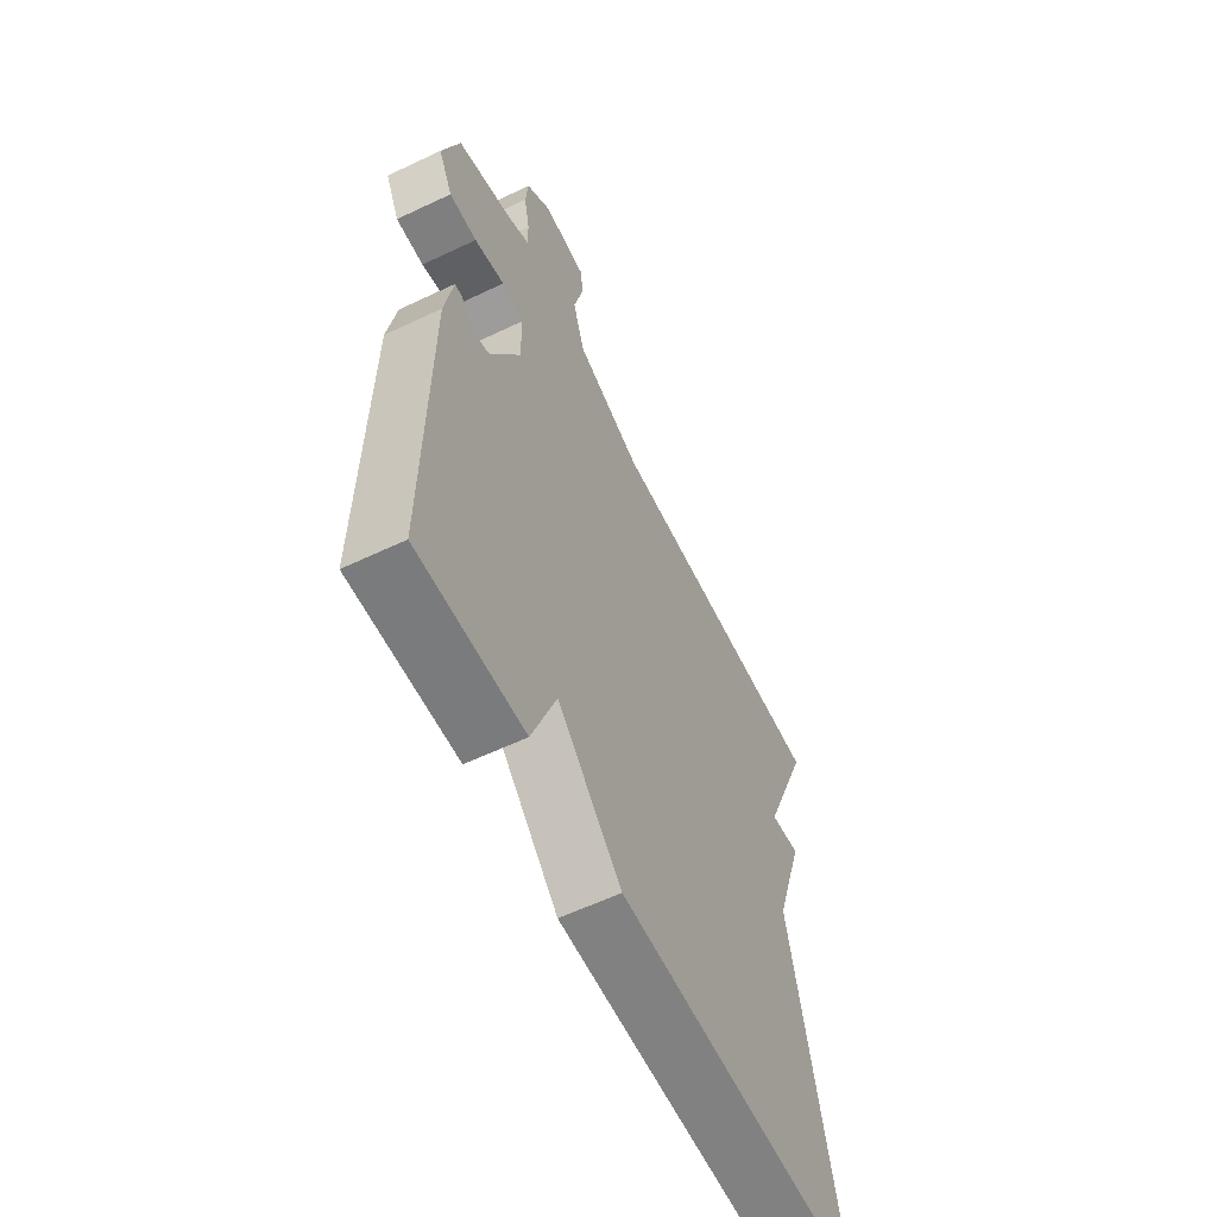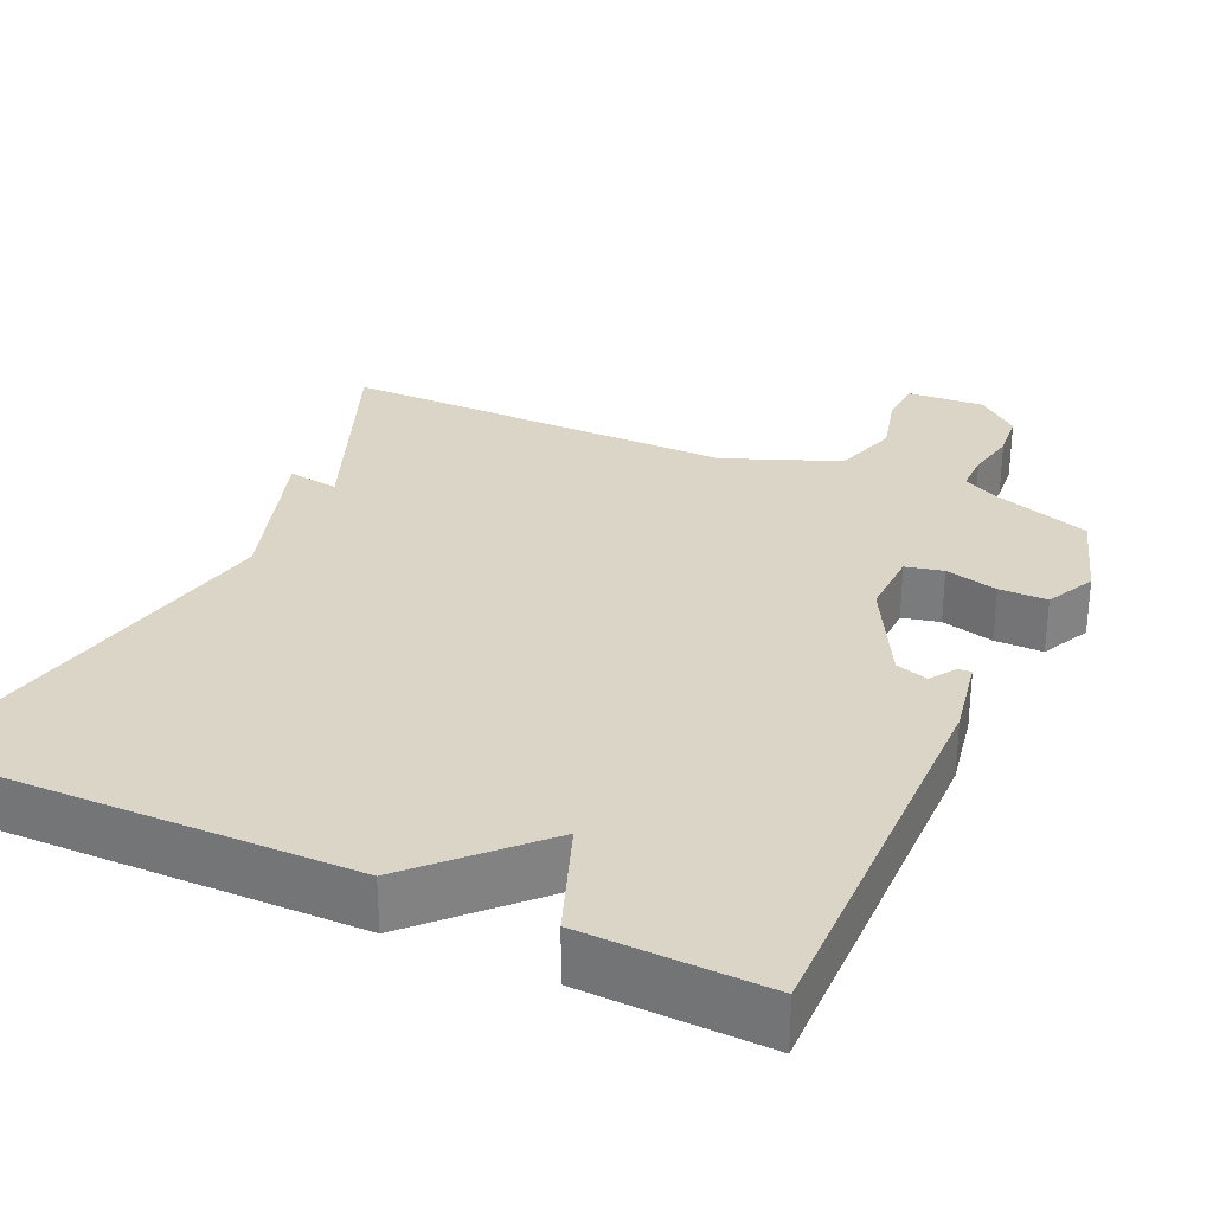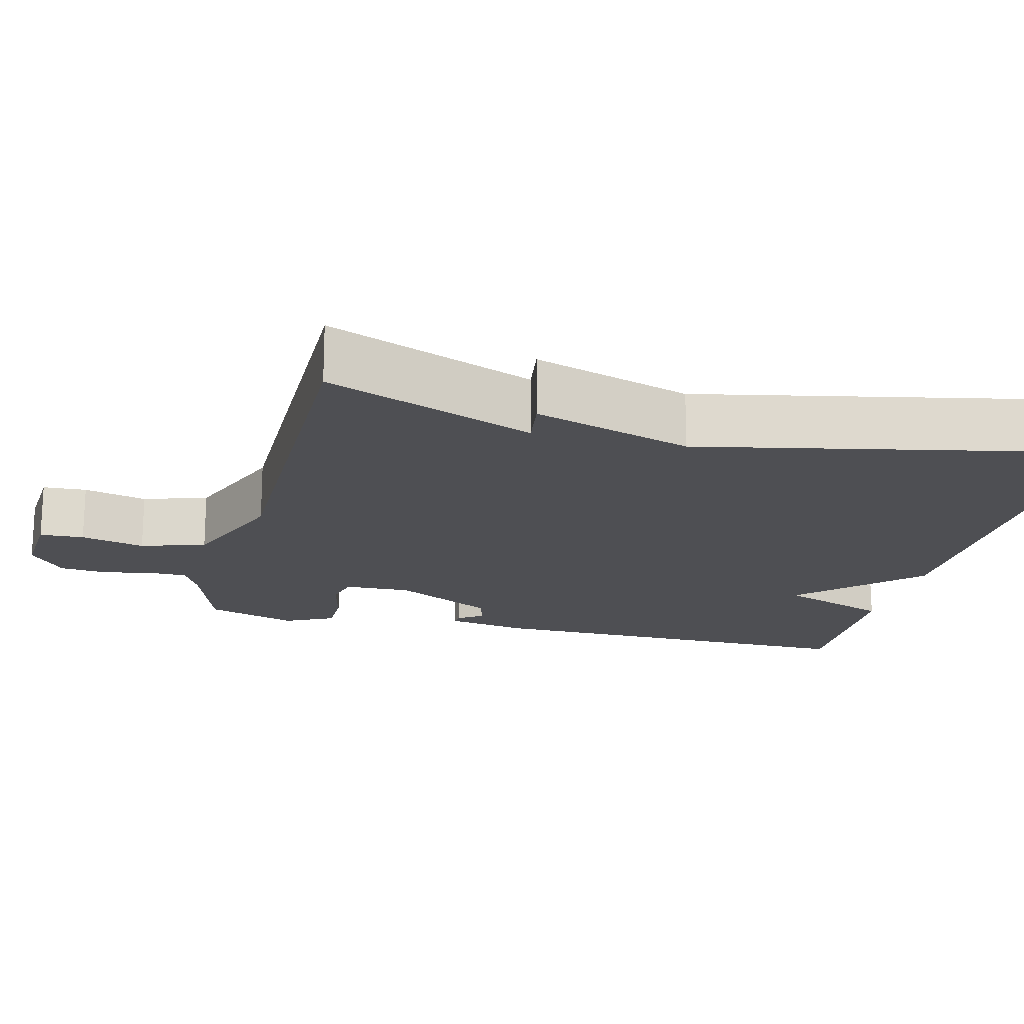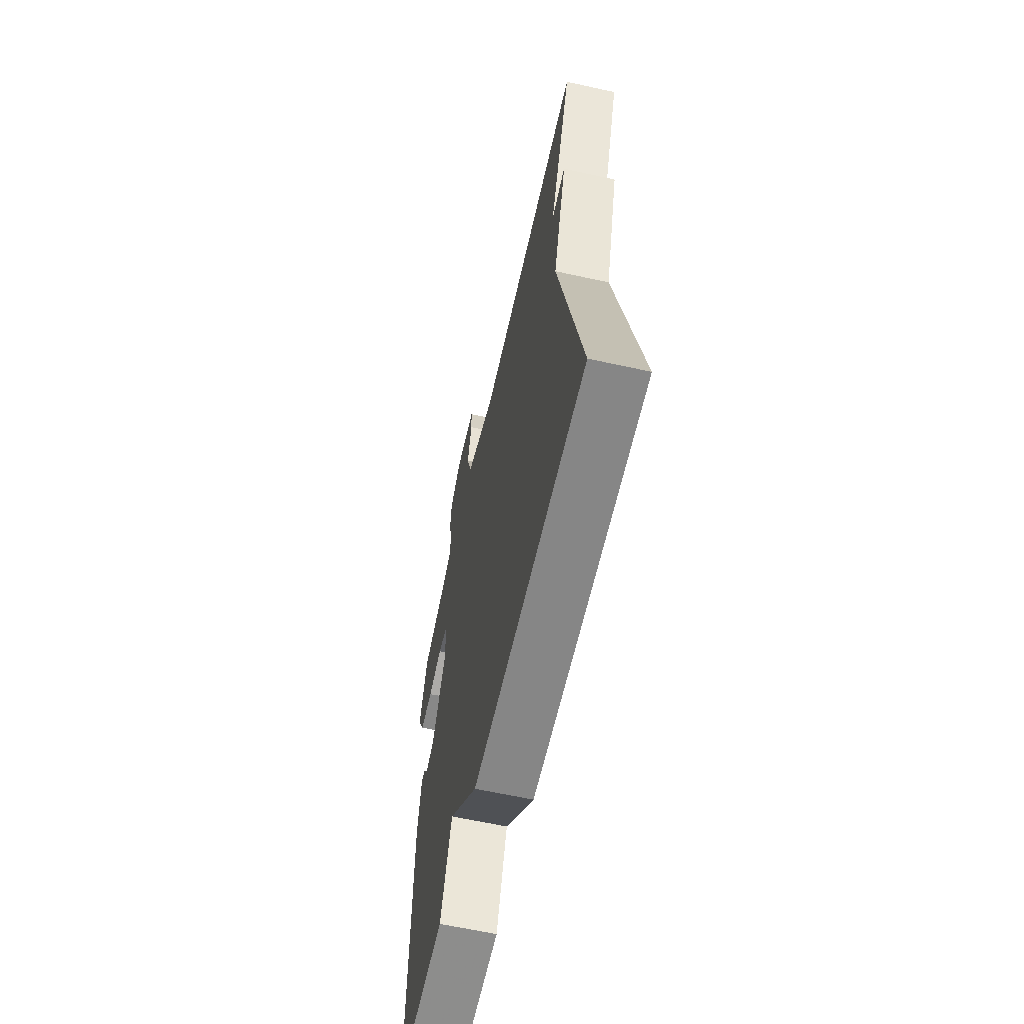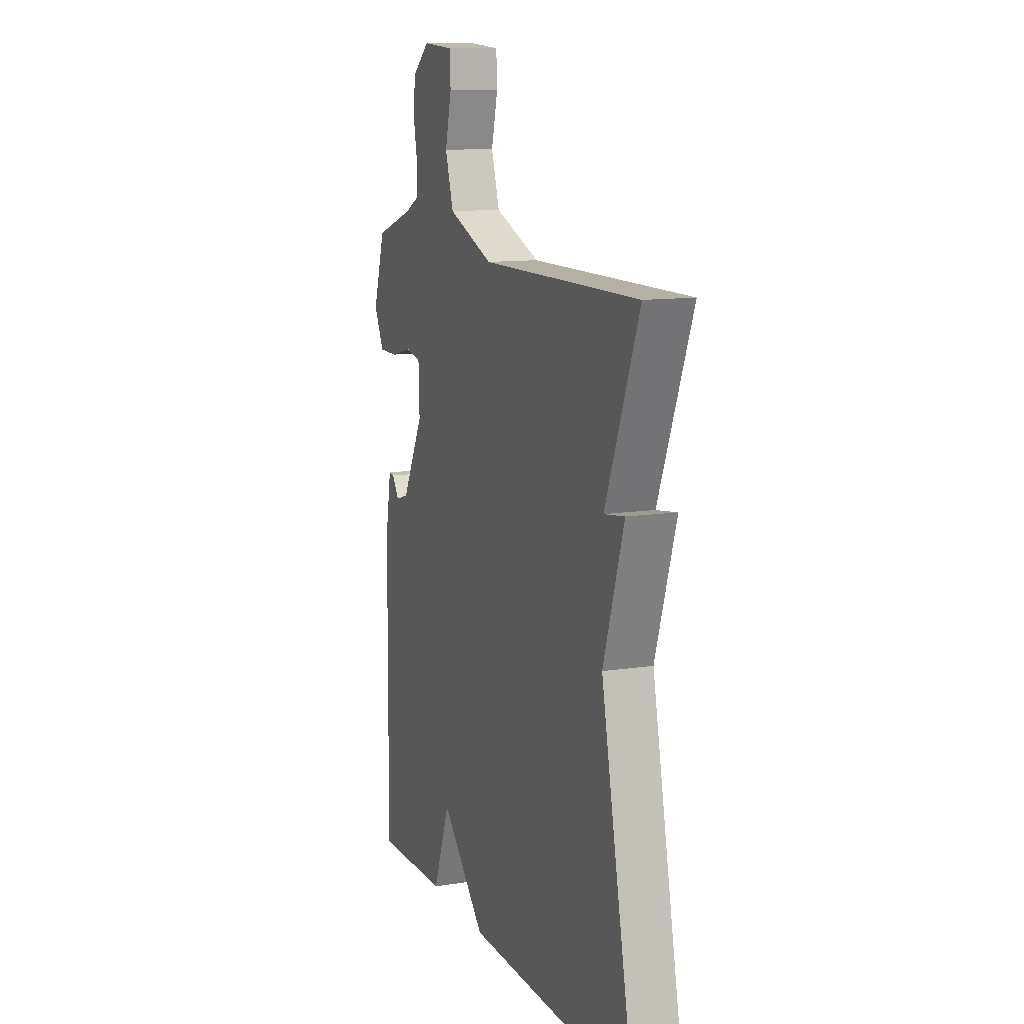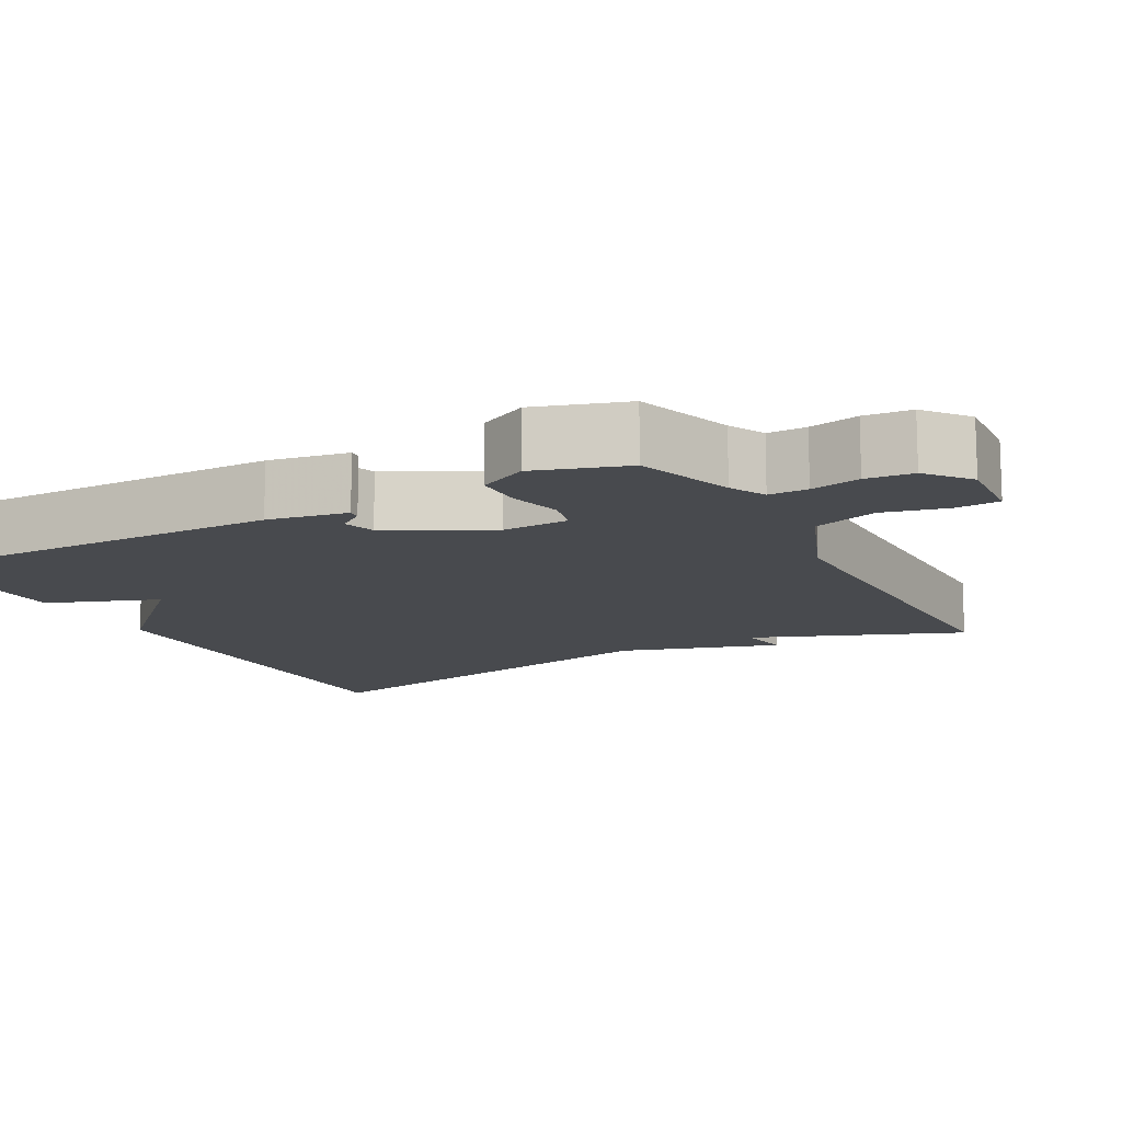
<metadata>
{"format":"obj","ext":"obj","renderer":"f3d","projection":"perspective","resolution":1024,"background":"white","views":[{"elev":-59.8,"azim":-64.0,"up":"+Z"},{"elev":29.6,"azim":-155.6,"up":"+Y"},{"elev":-18.1,"azim":75.9,"up":"+Y"},{"elev":-62.7,"azim":77.4,"up":"+Z"},{"elev":11.7,"azim":69.3,"up":"+Z"},{"elev":-13.1,"azim":-61.5,"up":"+Y"}]}
</metadata>
<code>
v 0.5 0.07 0.5
v 0.391 0.07 0.225
v 0.458 0.07 0.235
v 0.391 0.07 0.025
v 0.5 0.07 -0.5
v -0.061 0.07 -0.493
v -0.206 0.07 -0.346
v -0.261 0.07 -0.493
v -0.5 0.07 -0.5
v -0.494 0.07 0.019
v -0.475 0.07 0.124
v -0.458 0.07 0.122
v -0.435 0.07 0.089
v -0.393 0.07 0.102
v -0.323 0.07 0.234
v -0.326 0.07 0.322
v -0.375 0.07 0.333
v -0.444 0.07 0.316
v -0.507 0.07 0.316
v -0.539 0.07 0.38
v -0.5 0.07 0.5
v -0.372 0.07 0.543
v -0.325 0.07 0.567
v -0.325 0.07 0.618
v -0.338 0.07 0.683
v -0.332 0.07 0.745
v -0.276 0.07 0.791
v -0.175 0.07 0.784
v -0.172 0.07 0.726
v -0.193 0.07 0.642
v -0.166 0.07 0.557
v -0.017 0.07 0.498
v 0.5 0 0.5
v 0.391 0 0.225
v 0.458 0 0.235
v 0.391 0 0.025
v 0.5 0 -0.5
v -0.061 0 -0.493
v -0.206 0 -0.346
v -0.261 0 -0.493
v -0.5 0 -0.5
v -0.494 0 0.019
v -0.475 0 0.124
v -0.458 0 0.122
v -0.435 0 0.089
v -0.393 0 0.102
v -0.323 0 0.234
v -0.326 0 0.322
v -0.375 0 0.333
v -0.444 0 0.316
v -0.507 0 0.316
v -0.539 0 0.38
v -0.5 0 0.5
v -0.372 0 0.543
v -0.325 0 0.567
v -0.325 0 0.618
v -0.338 0 0.683
v -0.332 0 0.745
v -0.276 0 0.791
v -0.175 0 0.784
v -0.172 0 0.726
v -0.193 0 0.642
v -0.166 0 0.557
v -0.017 0 0.498
f 28 29 30
f 27 28 30
f 26 27 30
f 25 26 30
f 24 25 30
f 23 24 30 31
f 22 23 31 32
f 21 22 32
f 20 21 32
f 19 20 32
f 18 19 32
f 17 18 32
f 11 12 13
f 10 11 13
f 9 10 13
f 8 9 13
f 7 8 13
f 7 13 14
f 6 7 14
f 5 6 14
f 4 5 14
f 2 3 4 14
f 32 1 2
f 17 32 2
f 16 17 2
f 2 14 15
f 2 15 16
f 62 61 60
f 62 60 59
f 62 59 58
f 62 58 57
f 62 57 56
f 63 62 56 55
f 64 63 55 54
f 64 54 53
f 64 53 52
f 64 52 51
f 64 51 50
f 64 50 49
f 45 44 43
f 45 43 42
f 45 42 41
f 45 41 40
f 45 40 39
f 46 45 39
f 46 39 38
f 46 38 37
f 46 37 36
f 46 36 35 34
f 34 33 64
f 34 64 49
f 34 49 48
f 47 46 34
f 48 47 34
f 1 33 34 2
f 2 34 35 3
f 3 35 36 4
f 4 36 37 5
f 5 37 38 6
f 6 38 39 7
f 7 39 40 8
f 8 40 41 9
f 9 41 42 10
f 10 42 43 11
f 11 43 44 12
f 12 44 45 13
f 13 45 46 14
f 14 46 47 15
f 15 47 48 16
f 16 48 49 17
f 17 49 50 18
f 18 50 51 19
f 19 51 52 20
f 20 52 53 21
f 21 53 54 22
f 22 54 55 23
f 23 55 56 24
f 24 56 57 25
f 25 57 58 26
f 26 58 59 27
f 27 59 60 28
f 28 60 61 29
f 29 61 62 30
f 30 62 63 31
f 31 63 64 32
f 32 64 33 1

</code>
